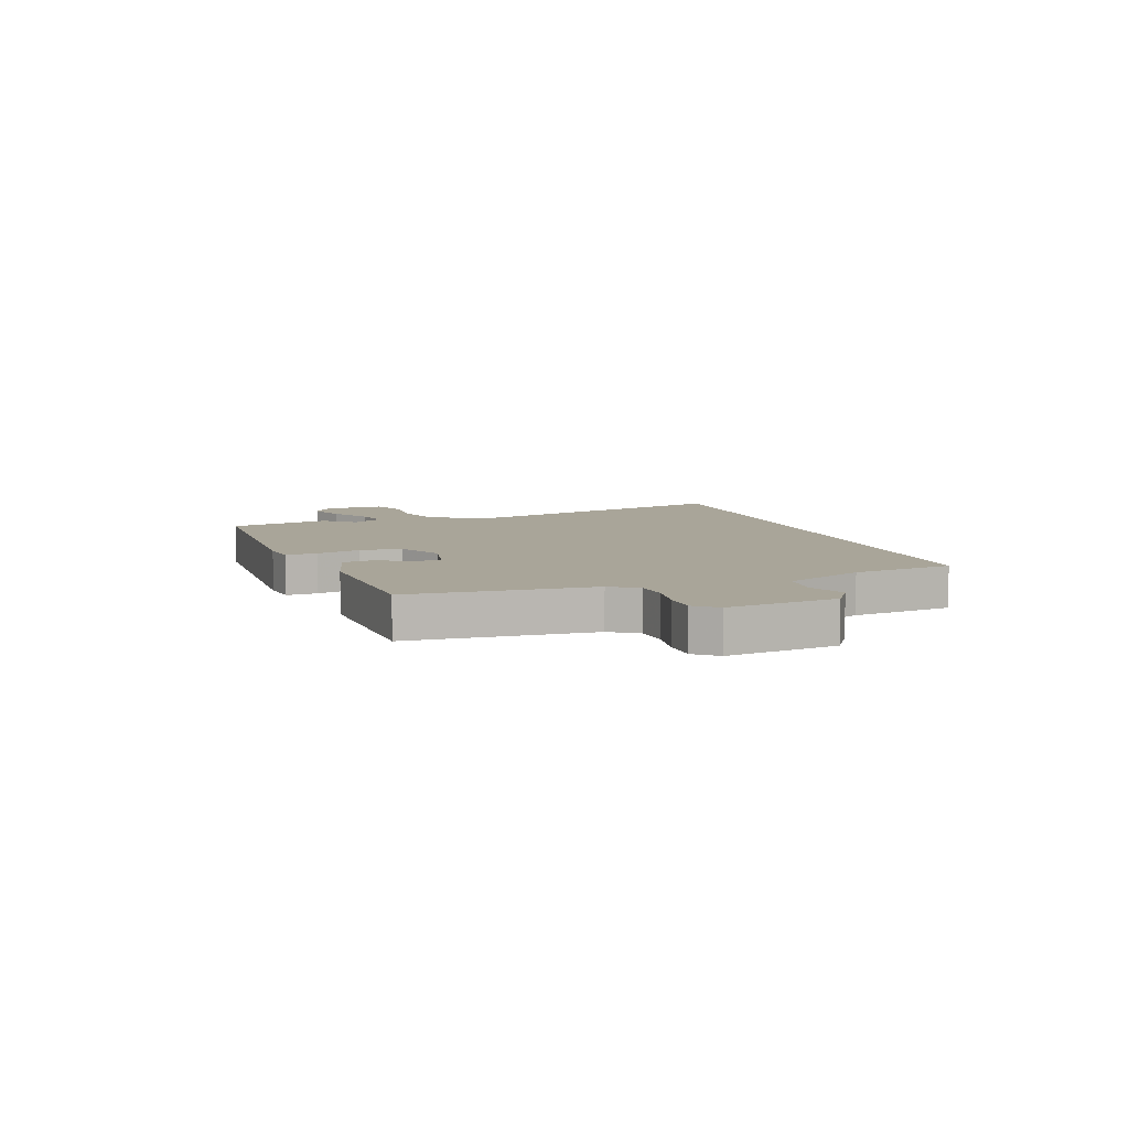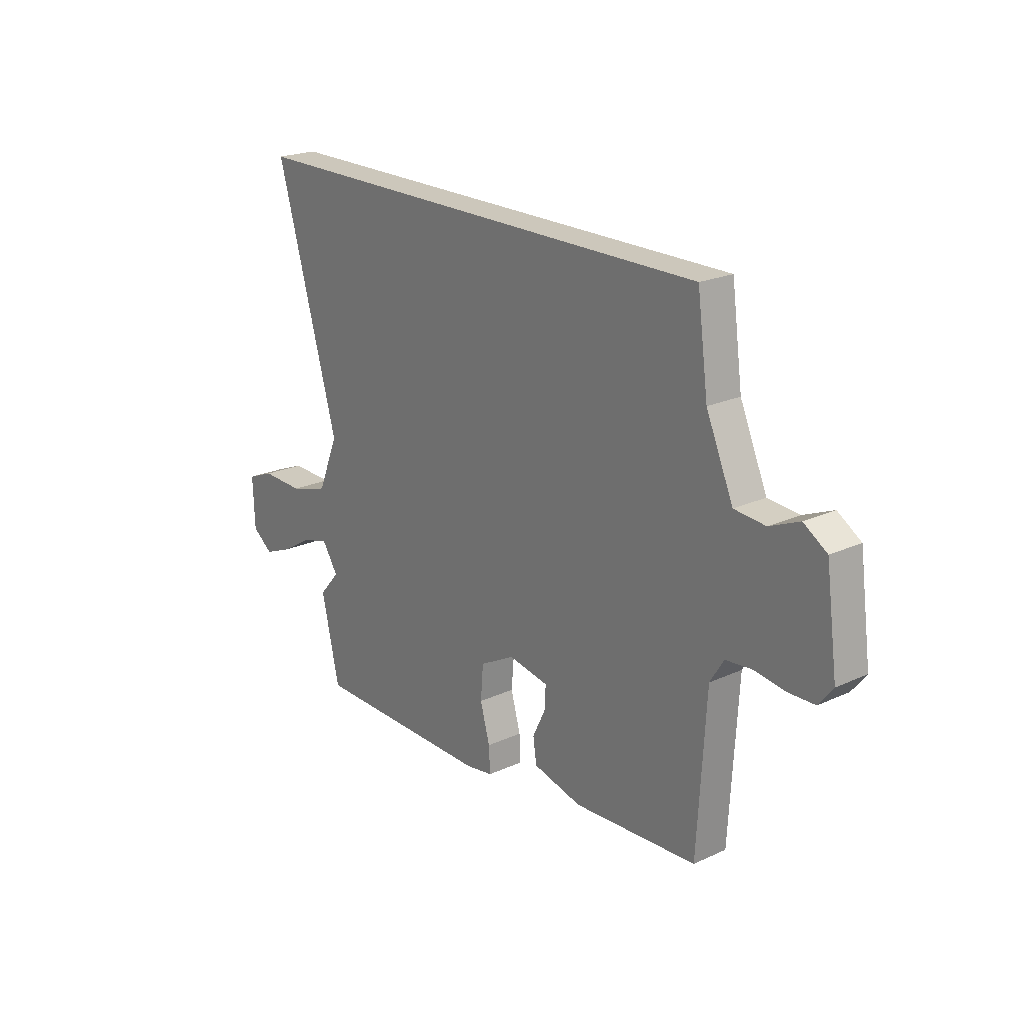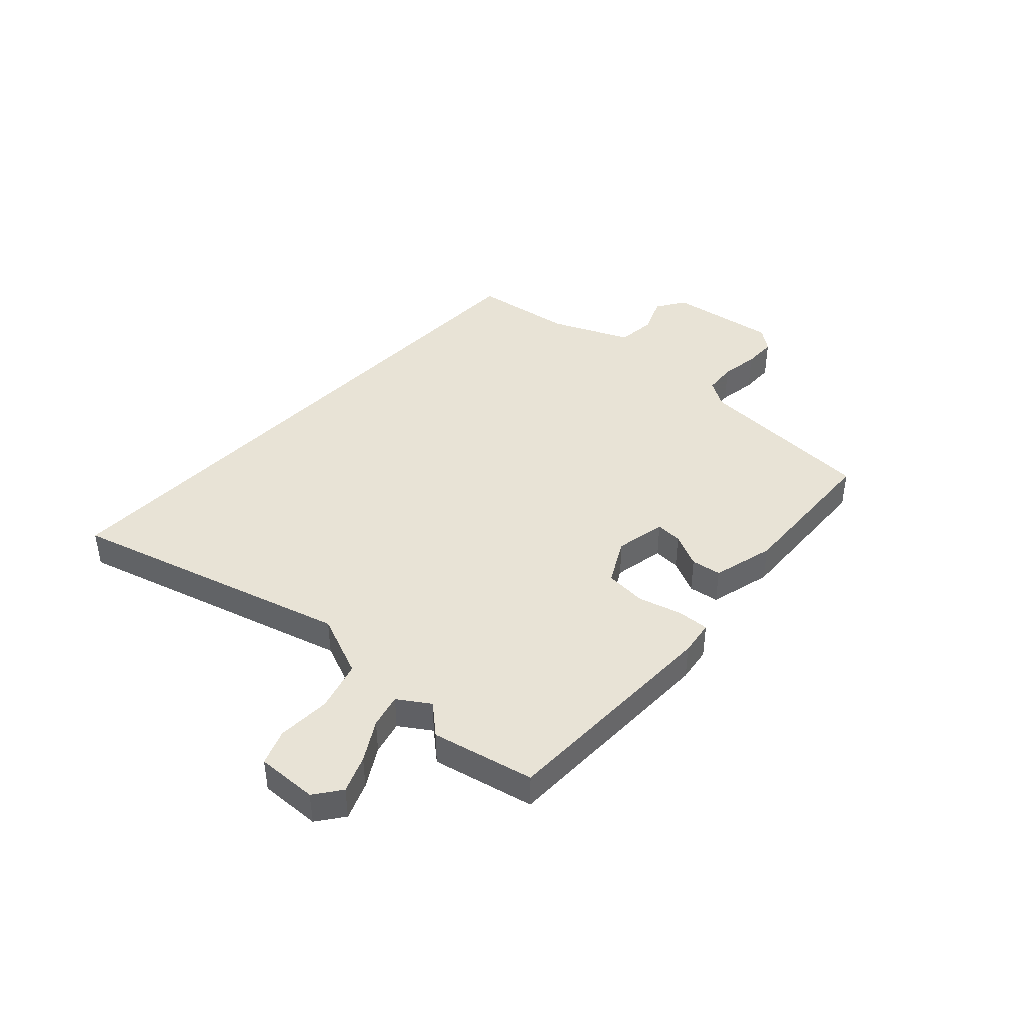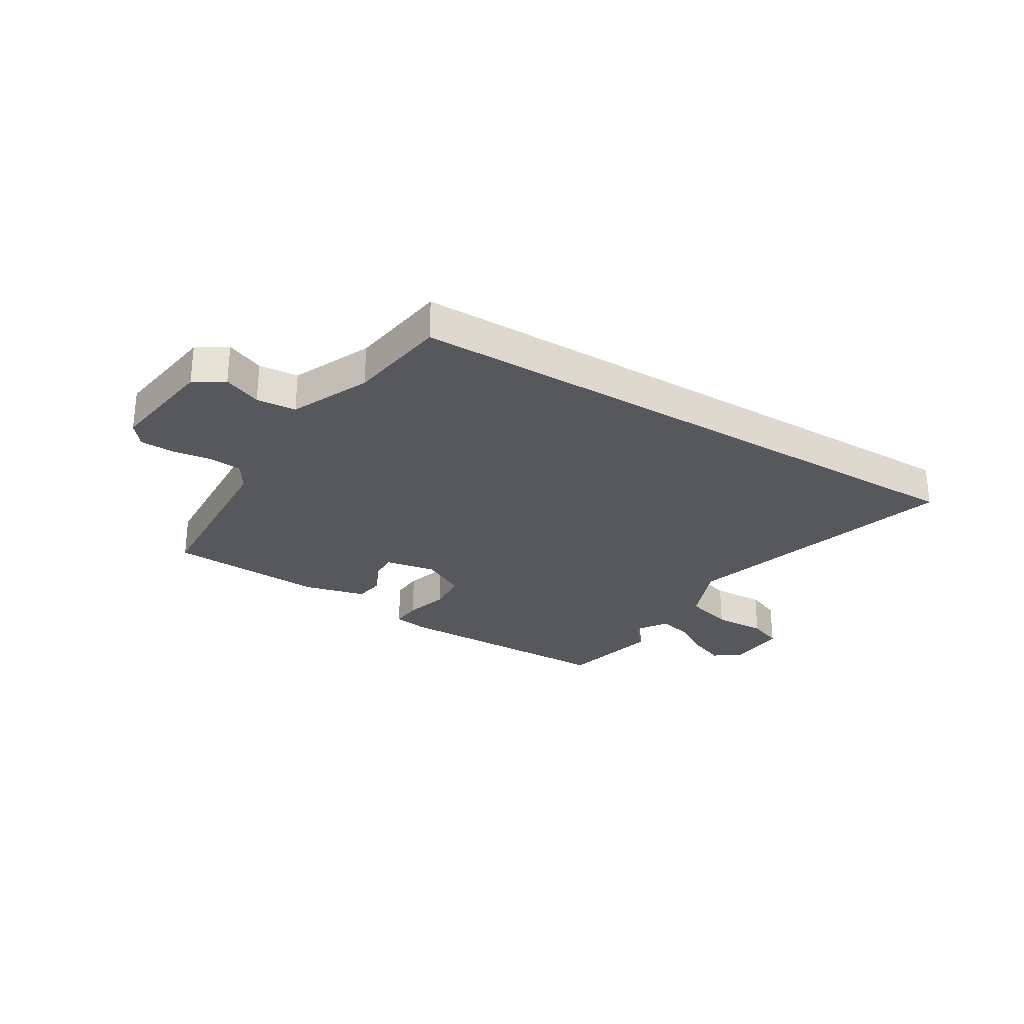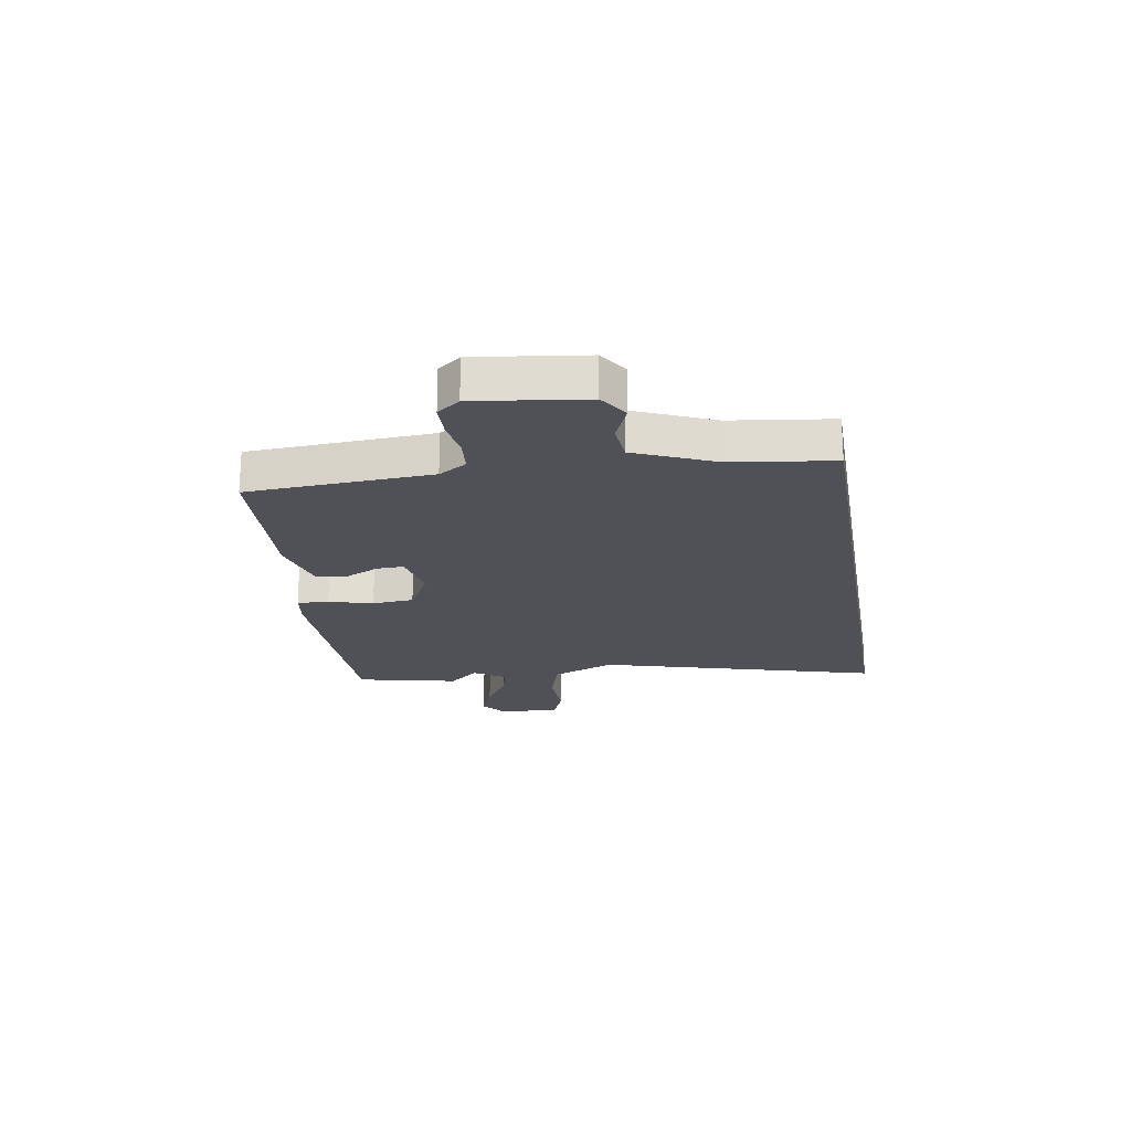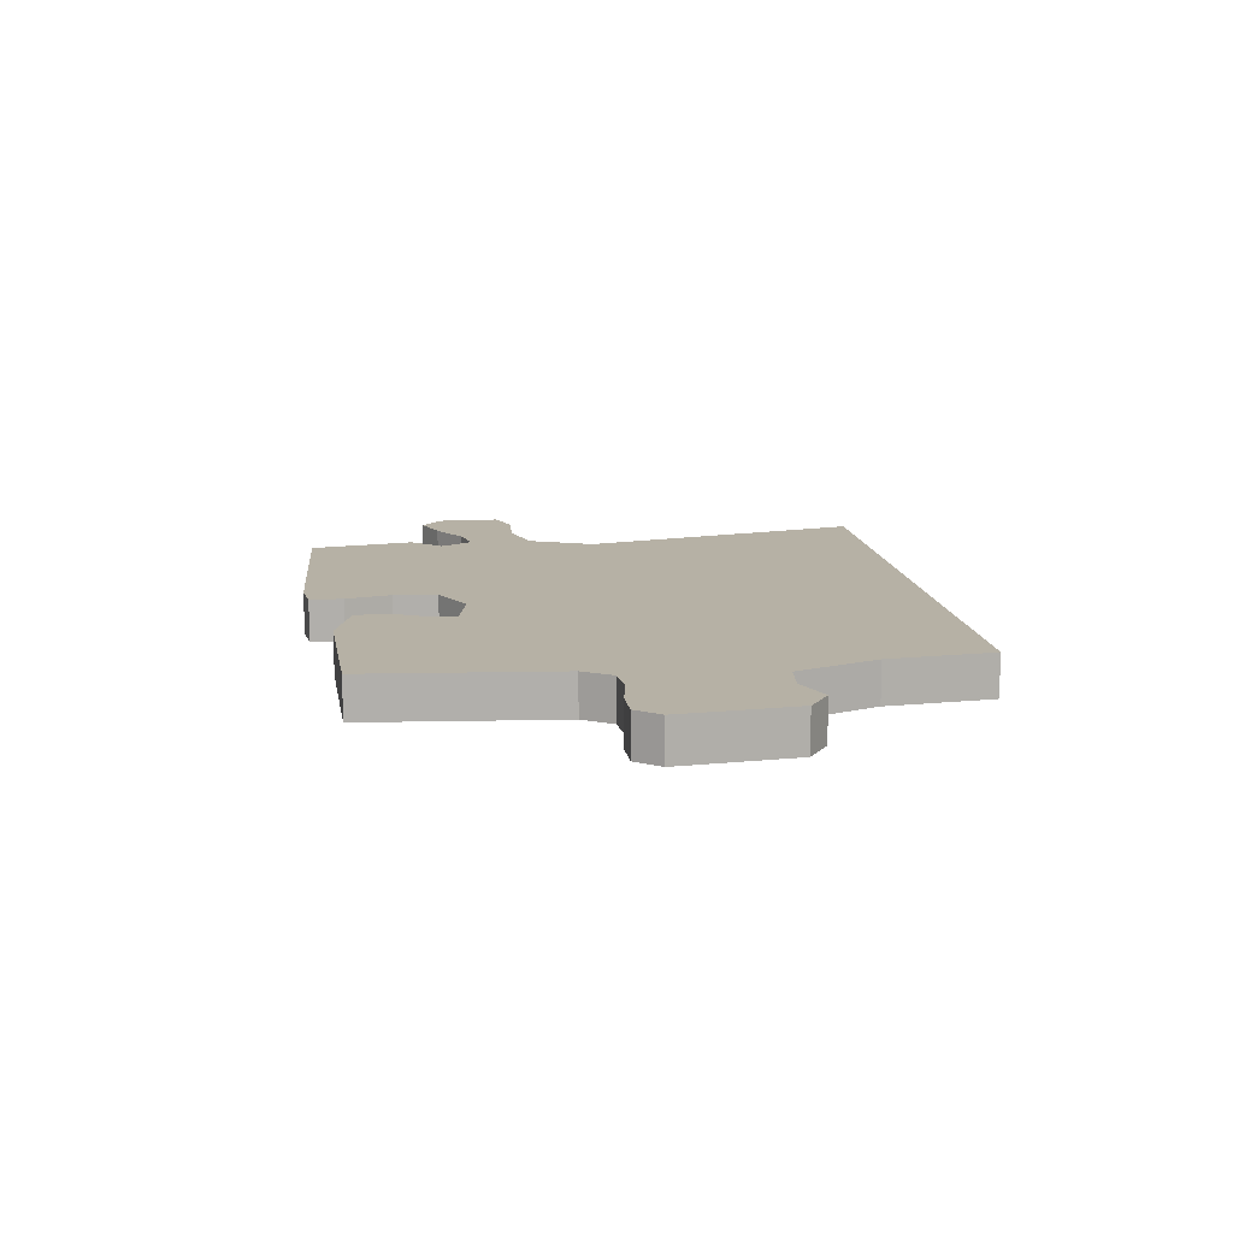
<metadata>
{"format":"obj","ext":"obj","renderer":"f3d","projection":"perspective","resolution":1024,"background":"white","views":[{"elev":7.4,"azim":-108.5,"up":"+Y"},{"elev":21.6,"azim":-128.9,"up":"+Z"},{"elev":41.5,"azim":133.1,"up":"+Y"},{"elev":-27.7,"azim":-31.6,"up":"+Y"},{"elev":-20.5,"azim":-80.4,"up":"+Y"},{"elev":12.0,"azim":-96.2,"up":"+Y"}]}
</metadata>
<code>
v -0.506 0.07 -0.45
v -0.525 0.07 -0.121
v -0.556 0.07 -0.071
v -0.616 0.07 -0.065
v -0.686 0.07 -0.075
v -0.747 0.07 -0.073
v -0.779 0.07 -0.032
v -0.752 0.07 0.165
v -0.699 0.07 0.199
v -0.631 0.07 0.17
v -0.56 0.07 0.176
v -0.498 0.07 0.318
v -0.473 0.07 0.5
v 0.624 0.07 0.5
v 0.481 0.07 -0.003
v 0.528 0.07 -0.117
v 0.618 0.07 -0.144
v 0.714 0.07 -0.141
v 0.777 0.07 -0.166
v 0.773 0.07 -0.276
v 0.725 0.07 -0.311
v 0.659 0.07 -0.284
v 0.588 0.07 -0.241
v 0.527 0.07 -0.225
v 0.49 0.07 -0.281
v 0.537 0.07 -0.335
v 0.496 0.07 -0.518
v 0.081 0.07 -0.521
v 0.018 0.07 -0.511
v 0.021 0.07 -0.454
v 0.043 0.07 -0.375
v 0.037 0.07 -0.3
v -0.043 0.07 -0.257
v -0.135 0.07 -0.274
v -0.133 0.07 -0.323
v -0.103 0.07 -0.385
v -0.111 0.07 -0.439
v -0.223 0.07 -0.467
v -0.506 0 -0.45
v -0.525 0 -0.121
v -0.556 0 -0.071
v -0.616 0 -0.065
v -0.686 0 -0.075
v -0.747 0 -0.073
v -0.779 0 -0.032
v -0.752 0 0.165
v -0.699 0 0.199
v -0.631 0 0.17
v -0.56 0 0.176
v -0.498 0 0.318
v -0.473 0 0.5
v 0.624 0 0.5
v 0.481 0 -0.003
v 0.528 0 -0.117
v 0.618 0 -0.144
v 0.714 0 -0.141
v 0.777 0 -0.166
v 0.773 0 -0.276
v 0.725 0 -0.311
v 0.659 0 -0.284
v 0.588 0 -0.241
v 0.527 0 -0.225
v 0.49 0 -0.281
v 0.537 0 -0.335
v 0.496 0 -0.518
v 0.081 0 -0.521
v 0.018 0 -0.511
v 0.021 0 -0.454
v 0.043 0 -0.375
v 0.037 0 -0.3
v -0.043 0 -0.257
v -0.135 0 -0.274
v -0.133 0 -0.323
v -0.103 0 -0.385
v -0.111 0 -0.439
v -0.223 0 -0.467
f 35 36 37 38
f 34 35 38 1
f 28 29 30 31
f 28 31 32
f 25 26 27 28
f 24 25 28 32
f 20 21 22 23
f 20 23 24
f 17 18 19 20
f 16 17 20 24
f 15 16 24 32
f 12 13 14 15
f 11 12 15 32
f 7 8 9 10
f 4 5 6 7
f 3 4 7 10
f 2 3 10 11
f 34 1 2
f 33 34 2 11
f 11 32 33
f 76 75 74 73
f 39 76 73 72
f 69 68 67 66
f 70 69 66
f 66 65 64 63
f 70 66 63 62
f 61 60 59 58
f 62 61 58
f 58 57 56 55
f 62 58 55 54
f 70 62 54 53
f 53 52 51 50
f 70 53 50 49
f 48 47 46 45
f 45 44 43 42
f 48 45 42 41
f 49 48 41 40
f 40 39 72
f 49 40 72 71
f 71 70 49
f 1 39 40 2
f 2 40 41 3
f 3 41 42 4
f 4 42 43 5
f 5 43 44 6
f 6 44 45 7
f 7 45 46 8
f 8 46 47 9
f 9 47 48 10
f 10 48 49 11
f 11 49 50 12
f 12 50 51 13
f 13 51 52 14
f 14 52 53 15
f 15 53 54 16
f 16 54 55 17
f 17 55 56 18
f 18 56 57 19
f 19 57 58 20
f 20 58 59 21
f 21 59 60 22
f 22 60 61 23
f 23 61 62 24
f 24 62 63 25
f 25 63 64 26
f 26 64 65 27
f 27 65 66 28
f 28 66 67 29
f 29 67 68 30
f 30 68 69 31
f 31 69 70 32
f 32 70 71 33
f 33 71 72 34
f 34 72 73 35
f 35 73 74 36
f 36 74 75 37
f 37 75 76 38
f 38 76 39 1

</code>
